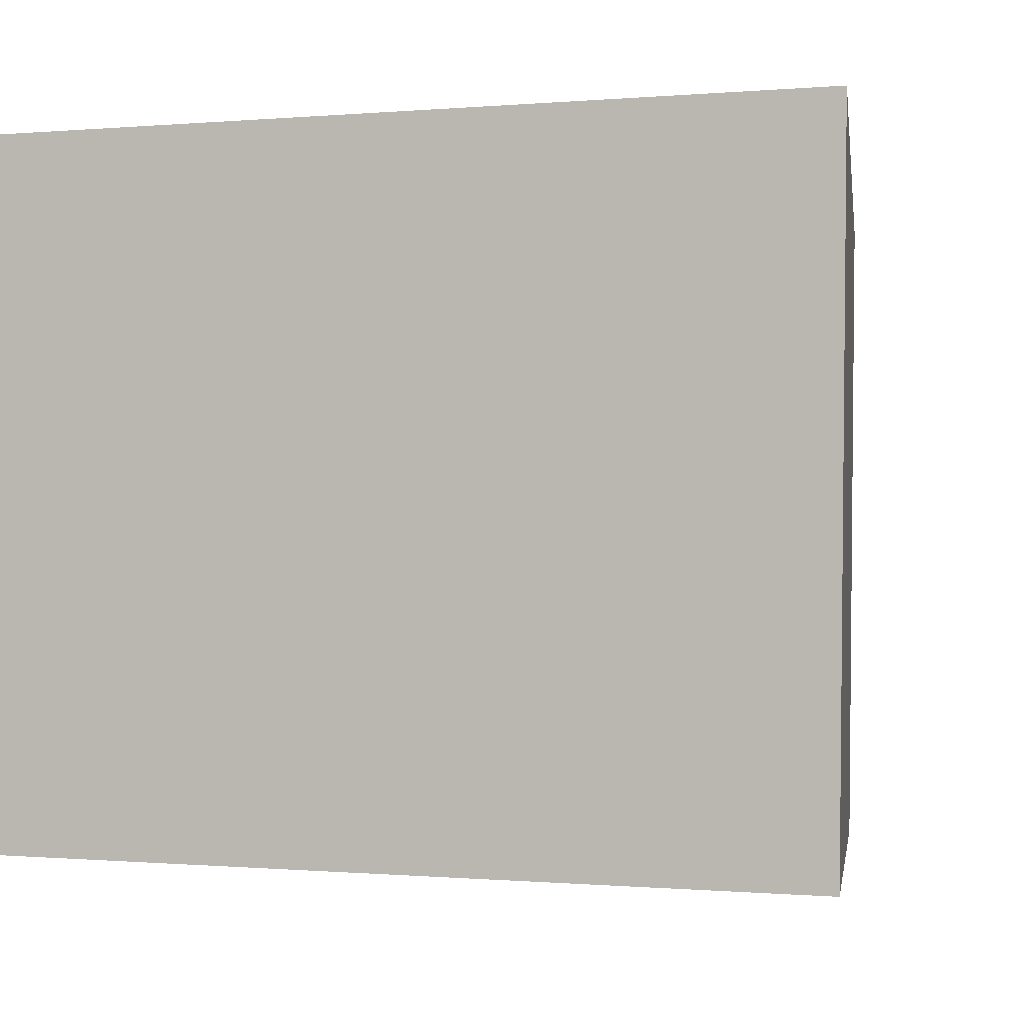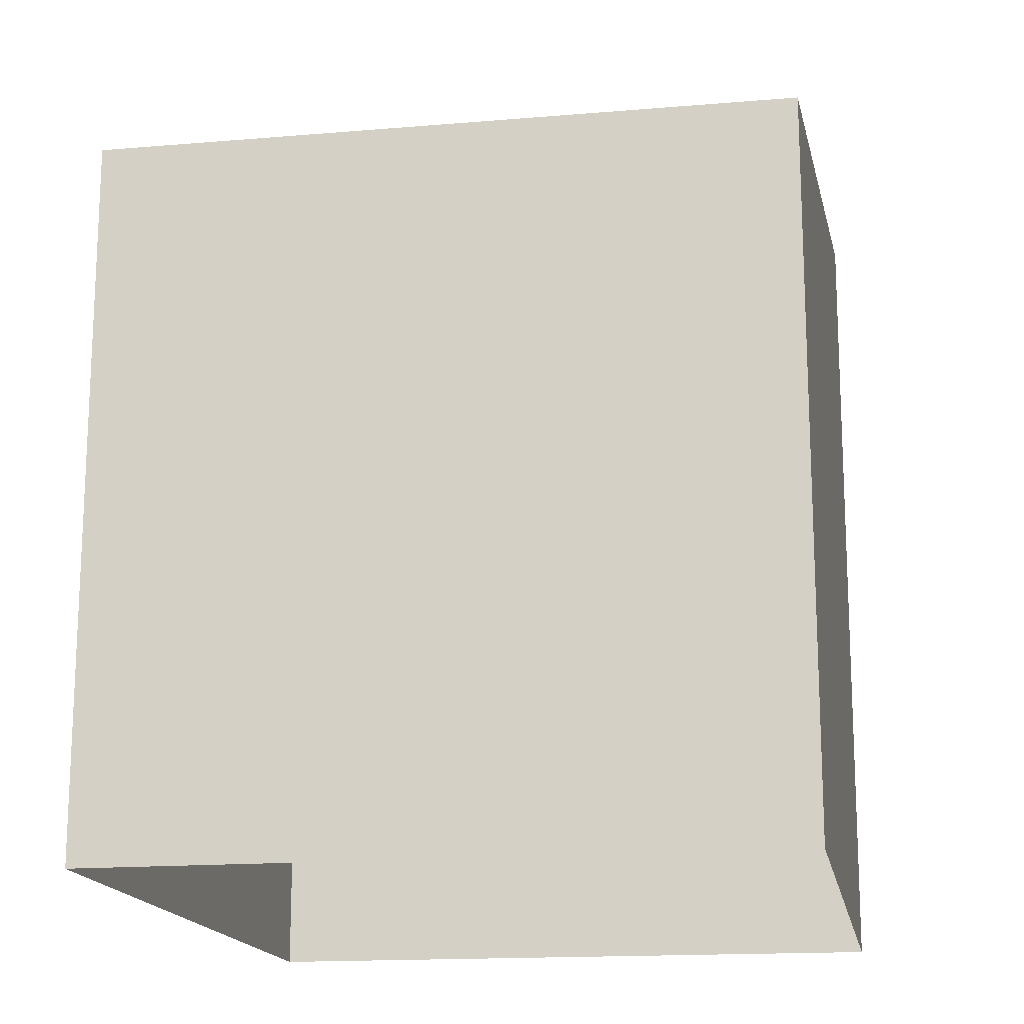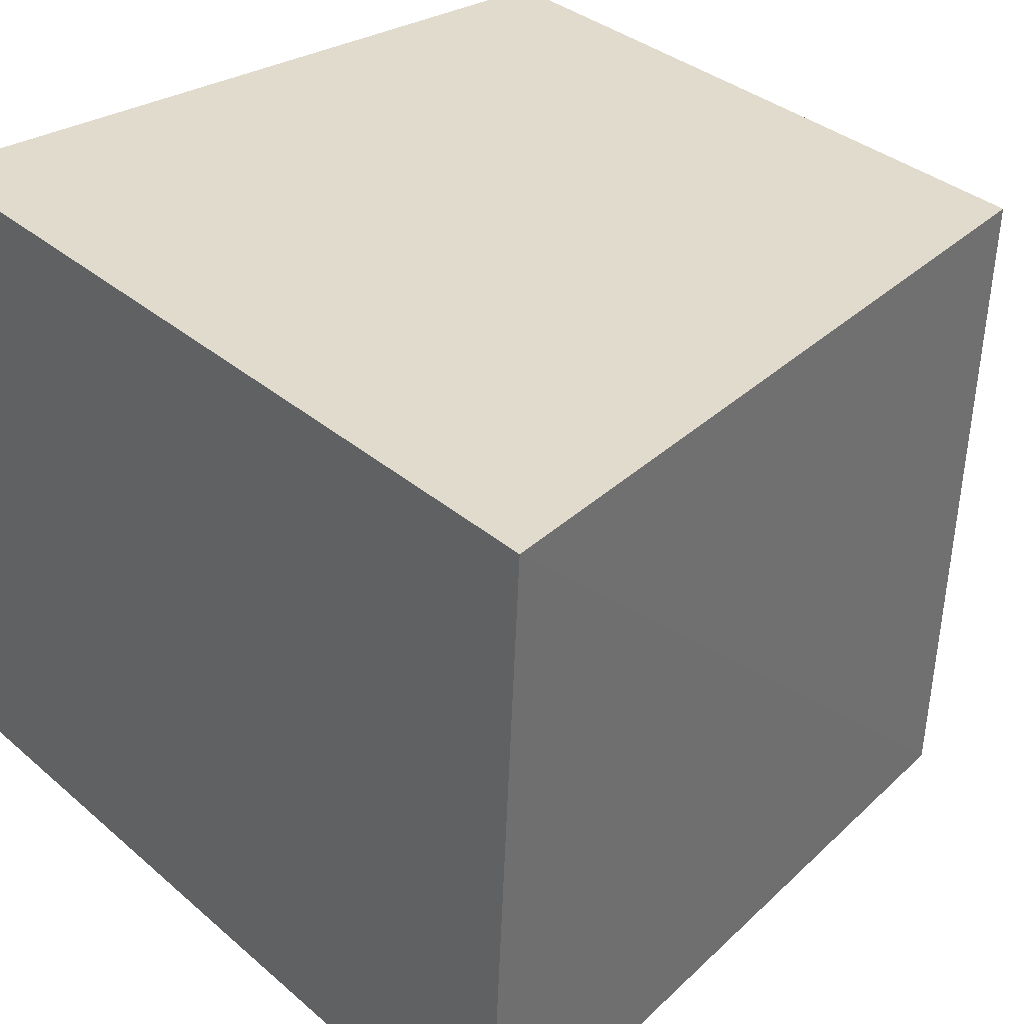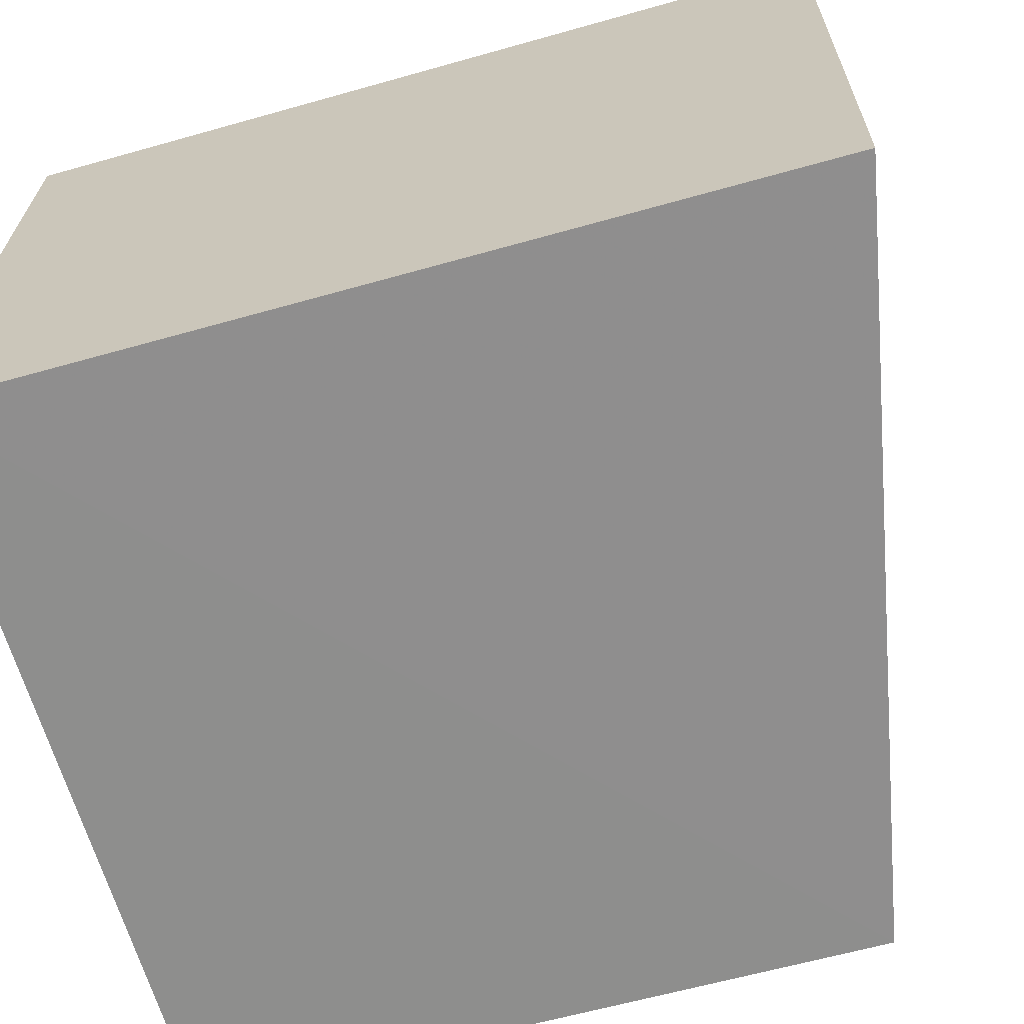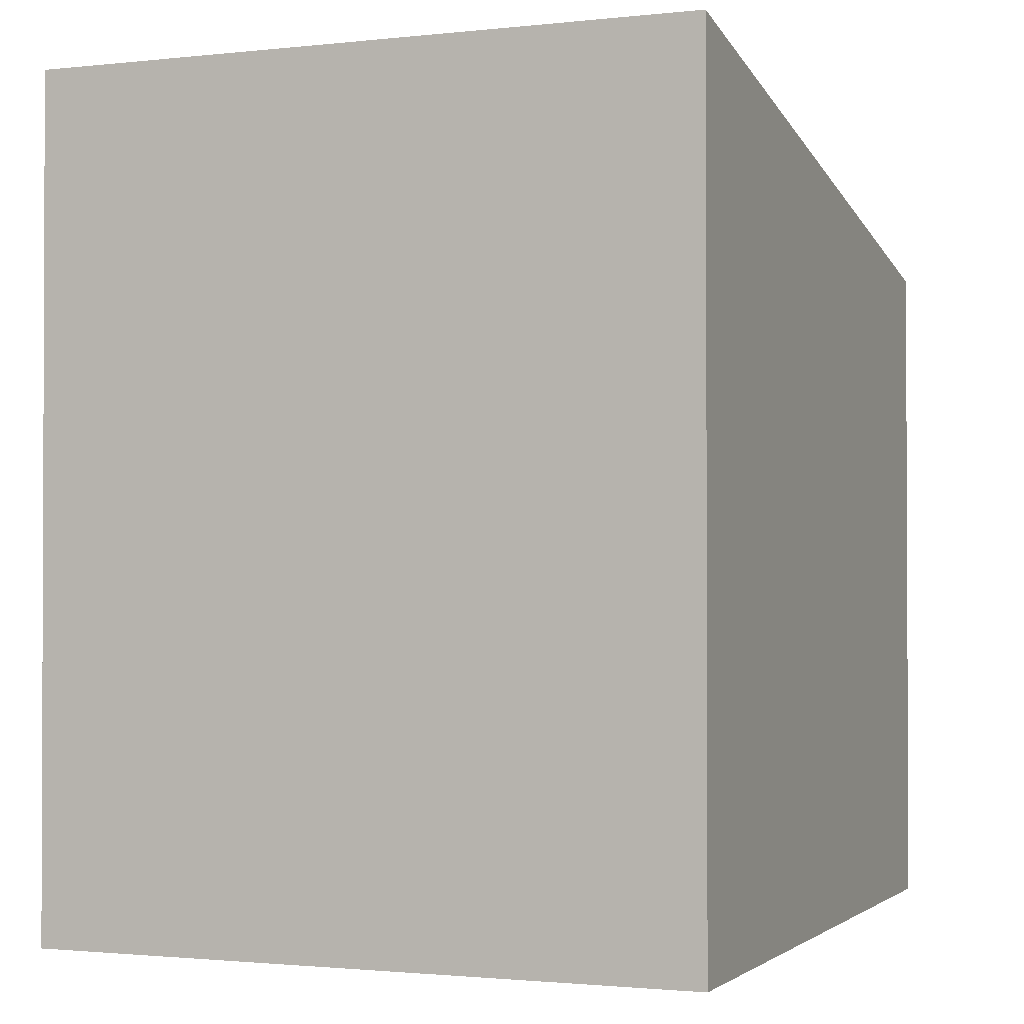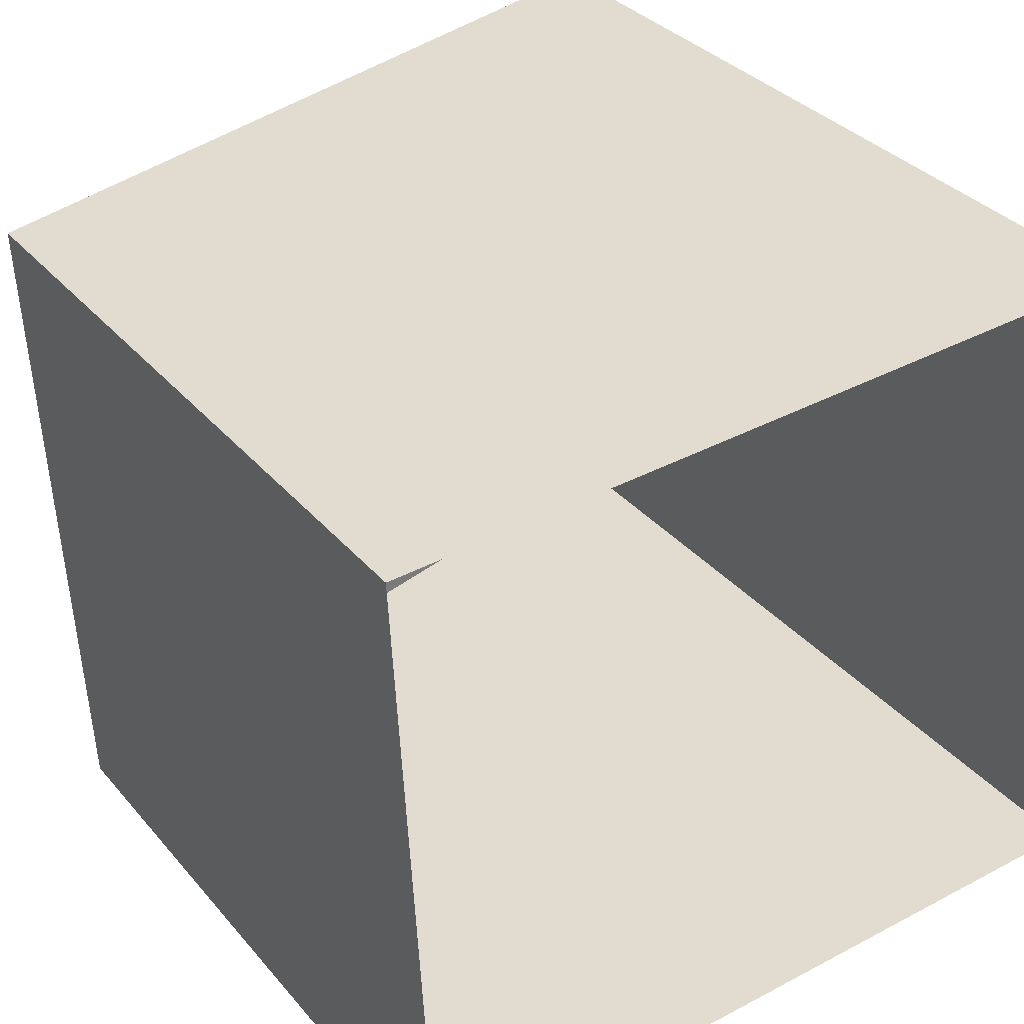
<metadata>
{"format":"obj","ext":"obj","renderer":"f3d","projection":"perspective","resolution":1024,"background":"white","views":[{"elev":-0.2,"azim":-70.5,"up":"+Y"},{"elev":-16.5,"azim":97.3,"up":"+Z"},{"elev":35.2,"azim":-41.4,"up":"+Y"},{"elev":-62.5,"azim":-73.9,"up":"+Y"},{"elev":-1.4,"azim":-70.9,"up":"+Z"},{"elev":33.5,"azim":146.4,"up":"+Y"}]}
</metadata>
<code>
v -3.727e+05 -1.034e+05 32.38
v -3.727e+05 -1.034e+05 32.38
v -3.727e+05 -1.034e+05 32.38
v -3.727e+05 -1.034e+05 32.38
v -3.727e+05 -1.034e+05 39.56
v -3.727e+05 -1.034e+05 39.57
v -3.727e+05 -1.034e+05 38.27
v -3.727e+05 -1.034e+05 38.25
f 1 2 3
f 1 4 2
f 5 6 7
f 8 5 7
f 8 3 2
f 8 7 3
f 5 4 1
f 6 5 1
f 7 1 3
f 7 6 1
f 8 2 4
f 5 8 4

</code>
